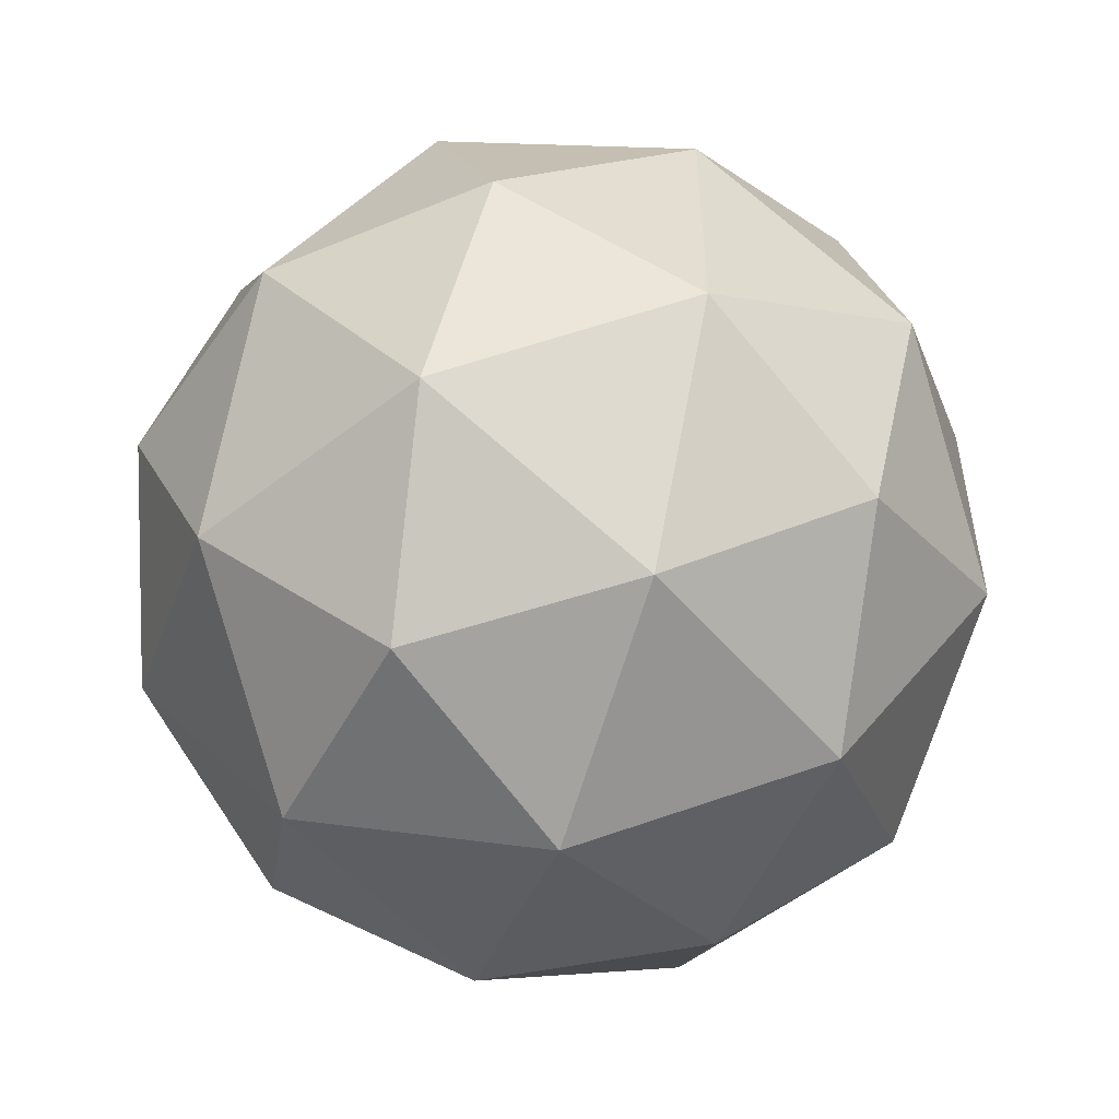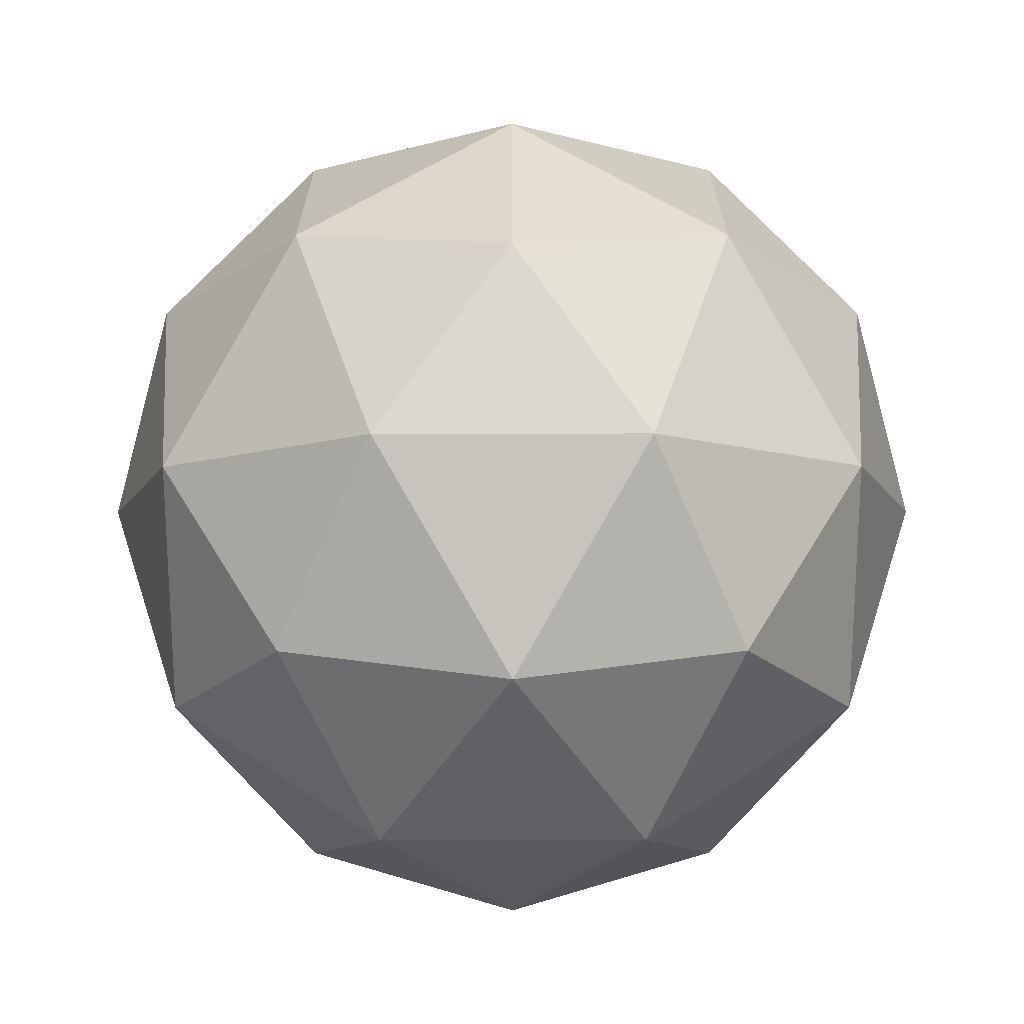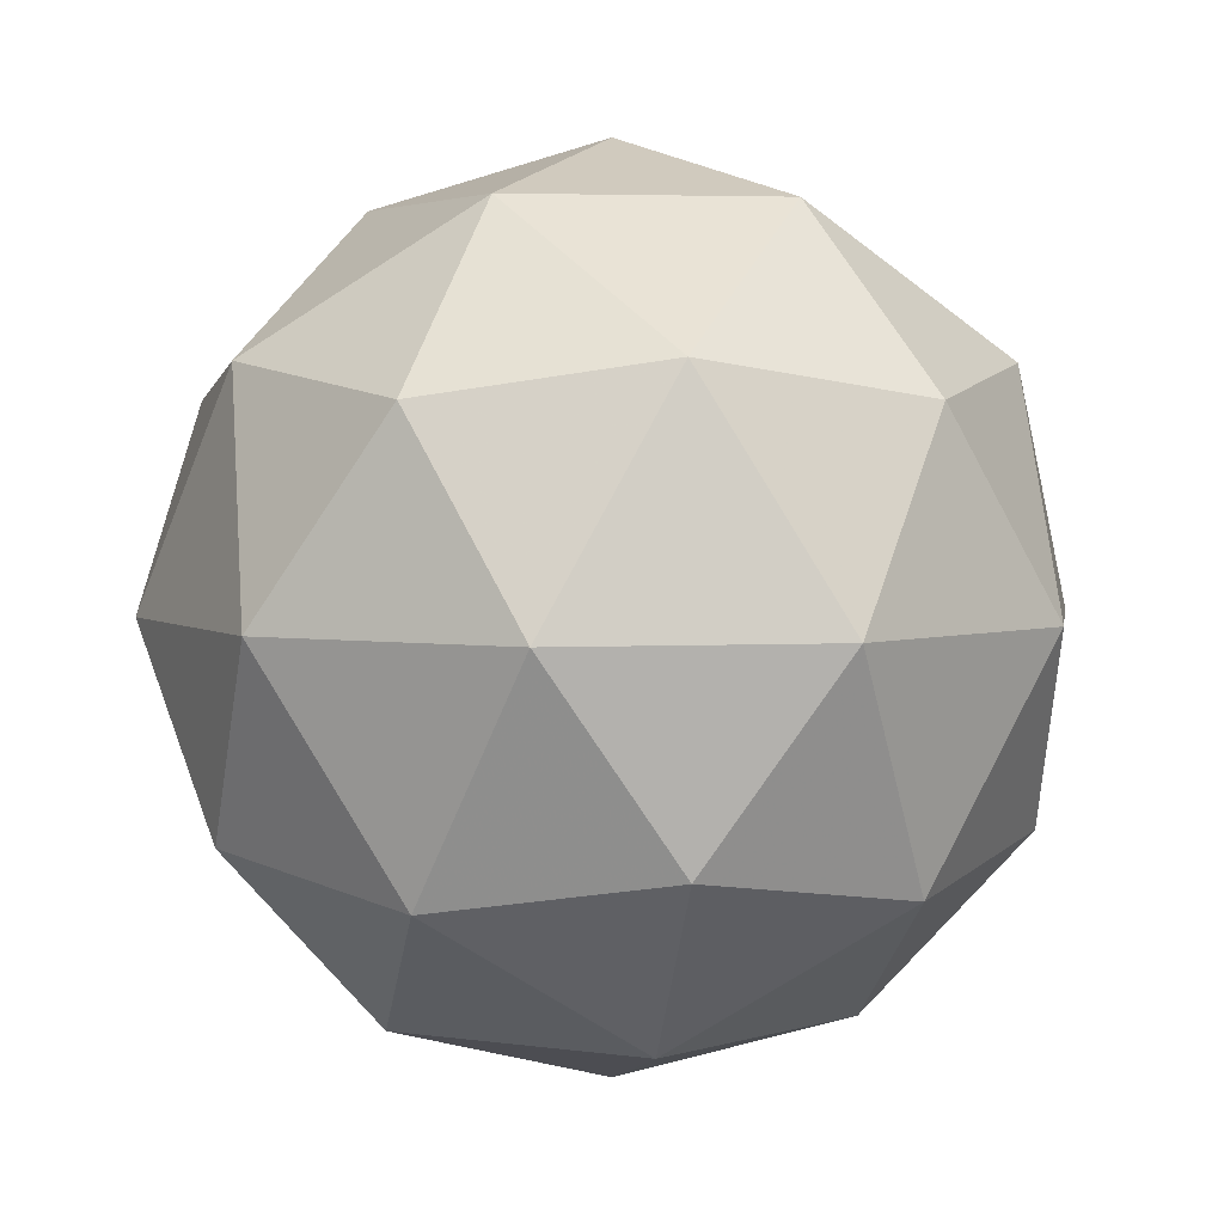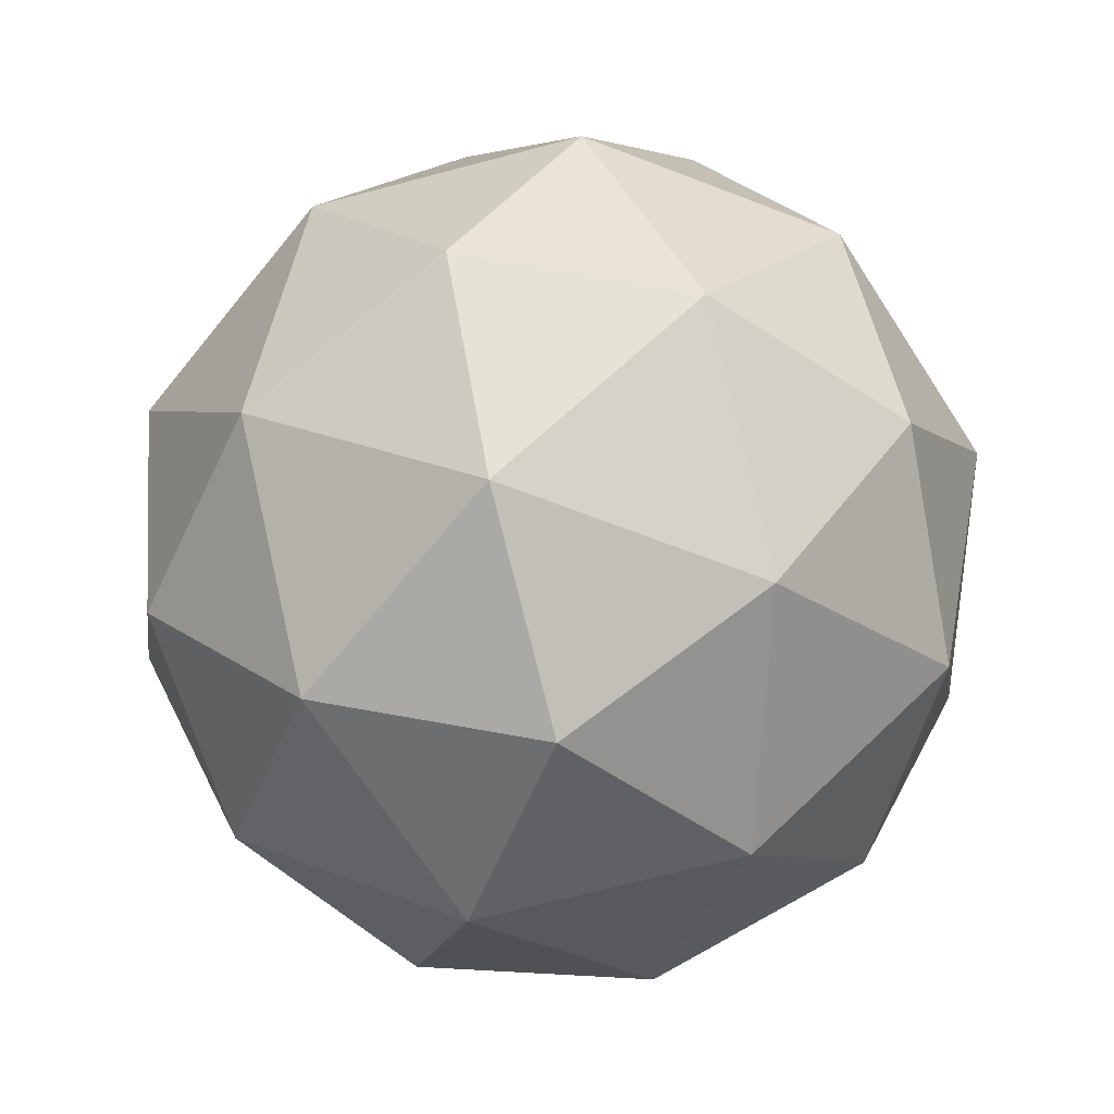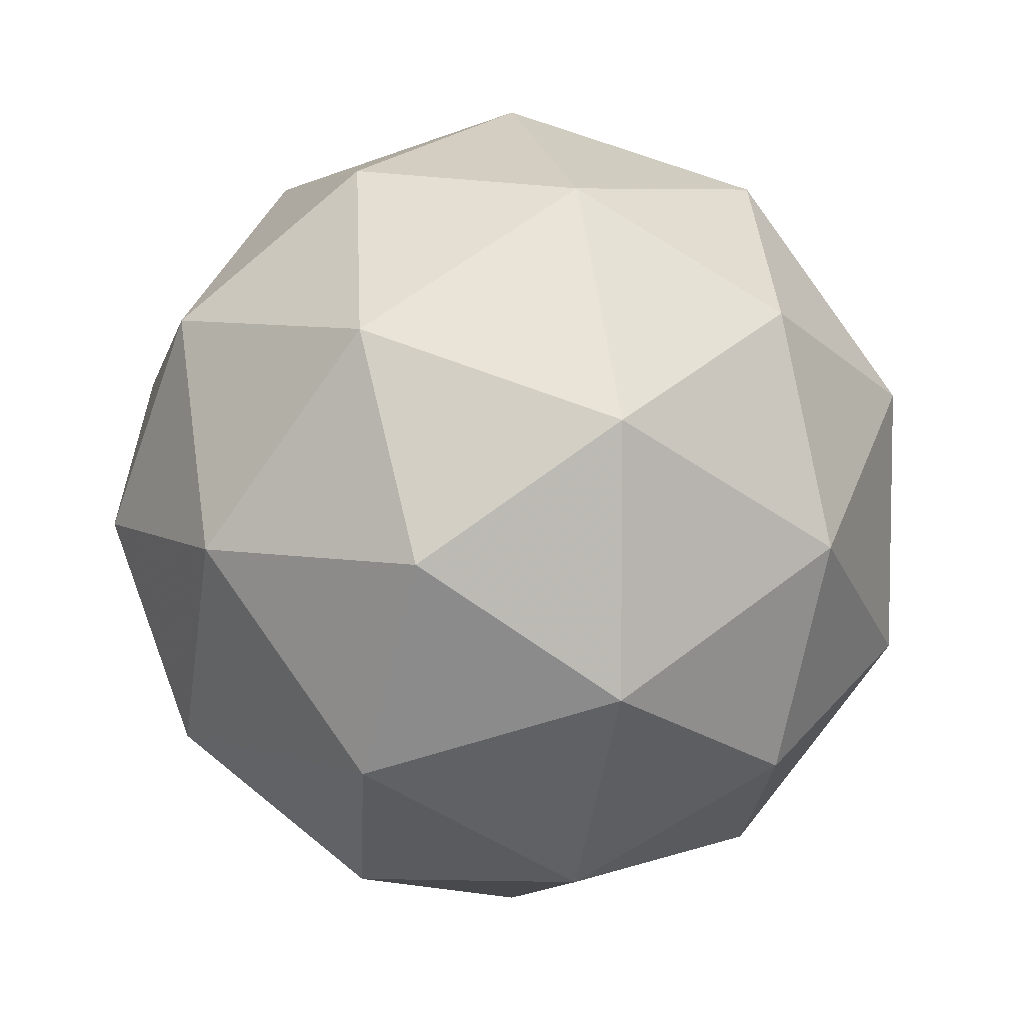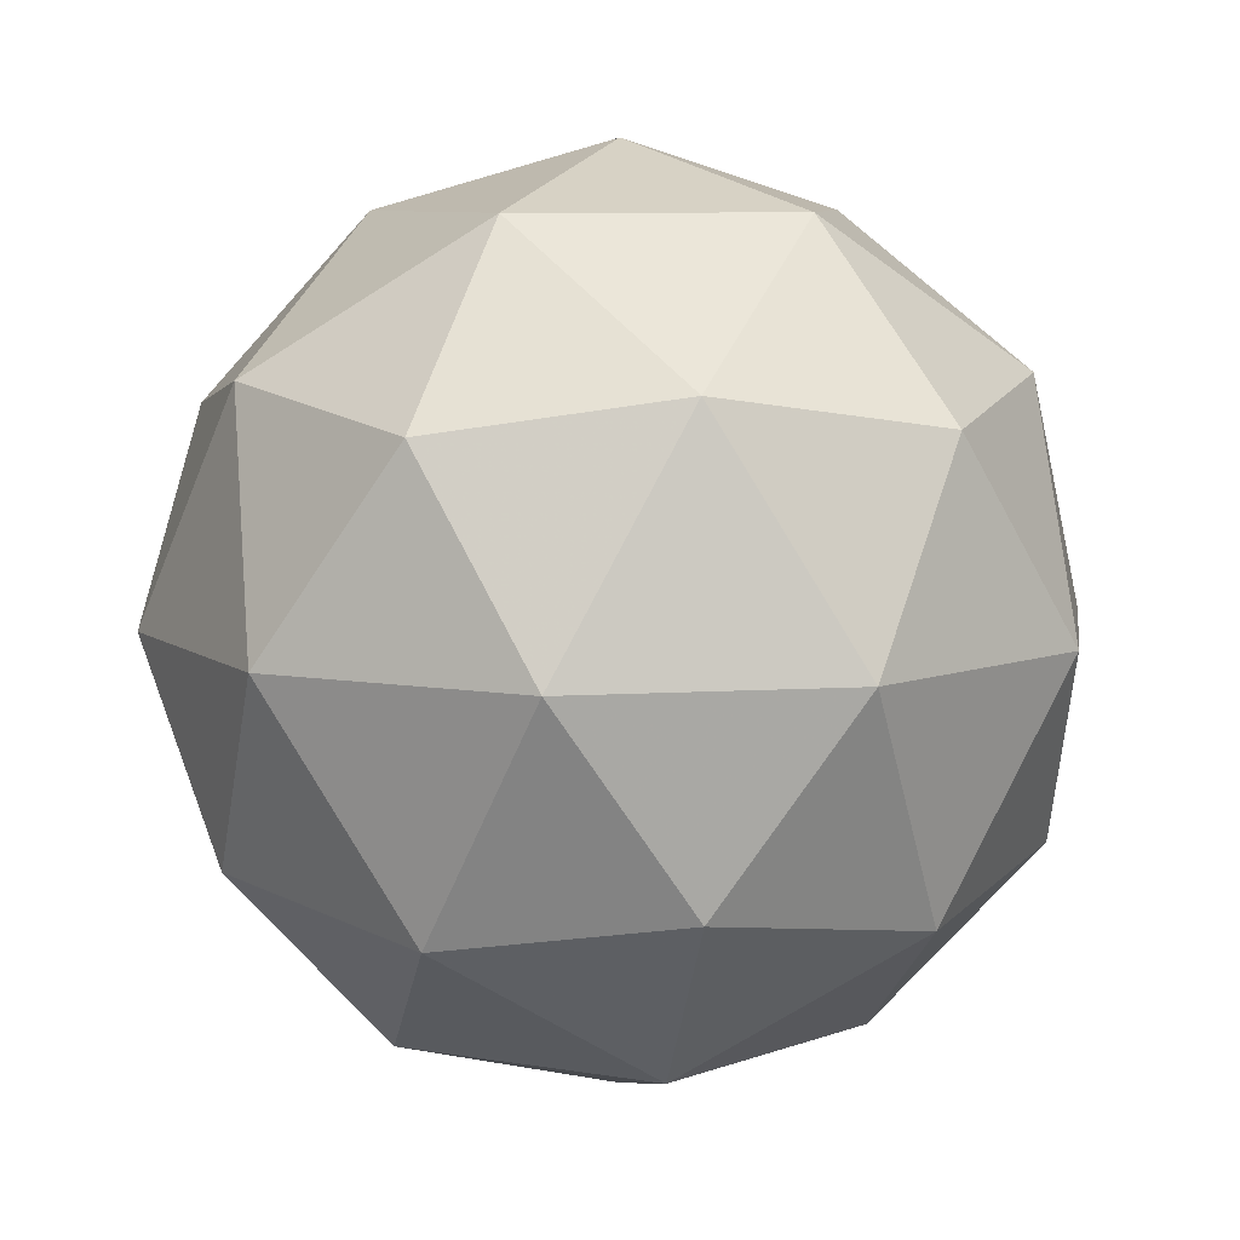
<metadata>
{"format":"obj","ext":"obj","renderer":"f3d","projection":"perspective","resolution":1024,"background":"white","views":[{"elev":-53.7,"azim":8.0,"up":"+Z"},{"elev":53.1,"azim":-18.1,"up":"+Y"},{"elev":3.7,"azim":-27.5,"up":"+Y"},{"elev":-68.1,"azim":-75.1,"up":"+Y"},{"elev":6.7,"azim":12.0,"up":"+Z"},{"elev":7.9,"azim":116.0,"up":"+Y"}]}
</metadata>
<code>
g SIBDR-i8-g112-s1357
v -3942 -6356 3770
v -3853 -6325 3834
v -3977 -6325 3875
v -3790 -6240 3880
v -3764 -6256 3770
v -4053 -6325 3770
v -3977 -6325 3665
v -3853 -6325 3705
v -3743 -6146 3834
v -4000 -6240 3948
v -3887 -6256 3939
v -3942 -6146 3980
v -4130 -6240 3770
v -4087 -6256 3875
v -4142 -6146 3834
v -4000 -6240 3591
v -4087 -6256 3665
v -4066 -6146 3600
v -3790 -6240 3659
v -3887 -6256 3600
v -3819 -6146 3600
v -3819 -6146 3939
v -4066 -6146 3939
v -4142 -6146 3705
v -3942 -6146 3560
v -3743 -6146 3705
v -3884 -6052 3948
v -3798 -6036 3875
v -3908 -5967 3875
v -4094 -6052 3880
v -3998 -6036 3939
v -4032 -5967 3834
v -4094 -6052 3659
v -4121 -6036 3770
v -4032 -5967 3705
v -3884 -6052 3591
v -3998 -6036 3600
v -3908 -5967 3665
v -3755 -6052 3770
v -3798 -6036 3665
v -3832 -5967 3770
v -3942 -5936 3770
f 1 2 3
f 4 2 5
f 1 3 6
f 1 6 7
f 1 7 8
f 4 5 9
f 10 11 12
f 13 14 15
f 16 17 18
f 19 20 21
f 4 9 22
f 10 12 23
f 13 15 24
f 16 18 25
f 19 21 26
f 27 28 29
f 30 31 32
f 33 34 35
f 36 37 38
f 39 40 41
f 41 38 42
f 41 40 38
f 40 36 38
f 38 35 42
f 38 37 35
f 37 33 35
f 35 32 42
f 35 34 32
f 34 30 32
f 32 29 42
f 32 31 29
f 31 27 29
f 29 41 42
f 29 28 41
f 28 39 41
f 26 40 39
f 26 21 40
f 21 36 40
f 25 37 36
f 25 18 37
f 18 33 37
f 24 34 33
f 24 15 34
f 15 30 34
f 23 31 30
f 23 12 31
f 12 27 31
f 22 28 27
f 22 9 28
f 9 39 28
f 21 25 36
f 21 20 25
f 20 16 25
f 18 24 33
f 18 17 24
f 17 13 24
f 15 23 30
f 15 14 23
f 14 10 23
f 12 22 27
f 12 11 22
f 11 4 22
f 9 26 39
f 9 5 26
f 5 19 26
f 8 20 19
f 8 7 20
f 7 16 20
f 7 17 16
f 7 6 17
f 6 13 17
f 6 14 13
f 6 3 14
f 3 10 14
f 5 8 19
f 5 2 8
f 2 1 8
f 3 11 10
f 3 2 11
f 2 4 11
f 2 4 11

</code>
